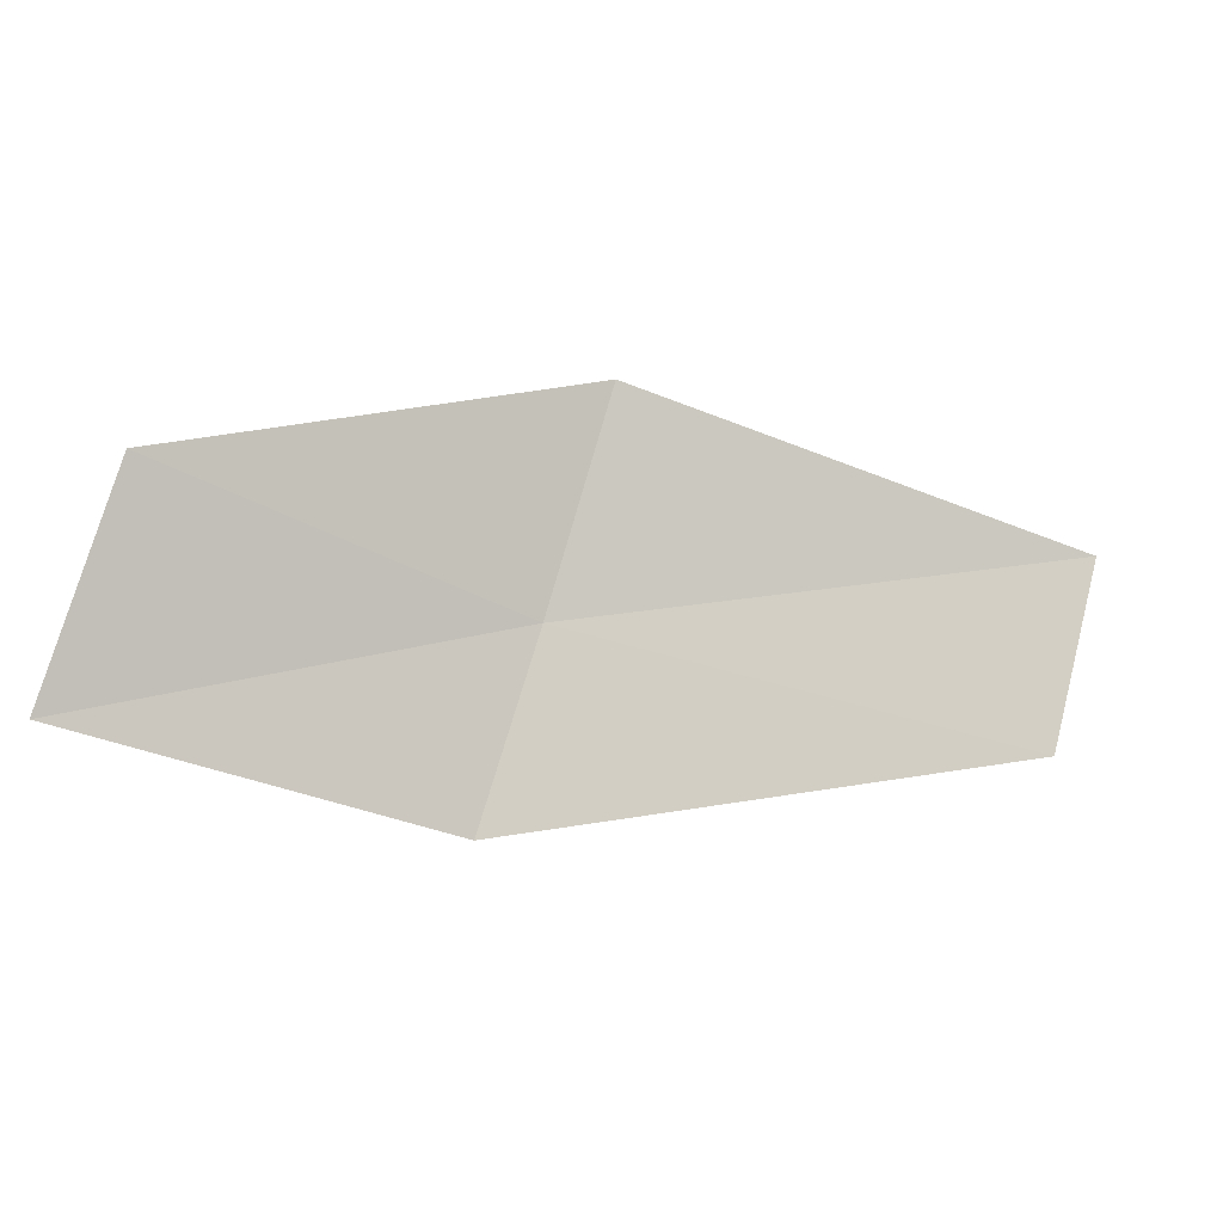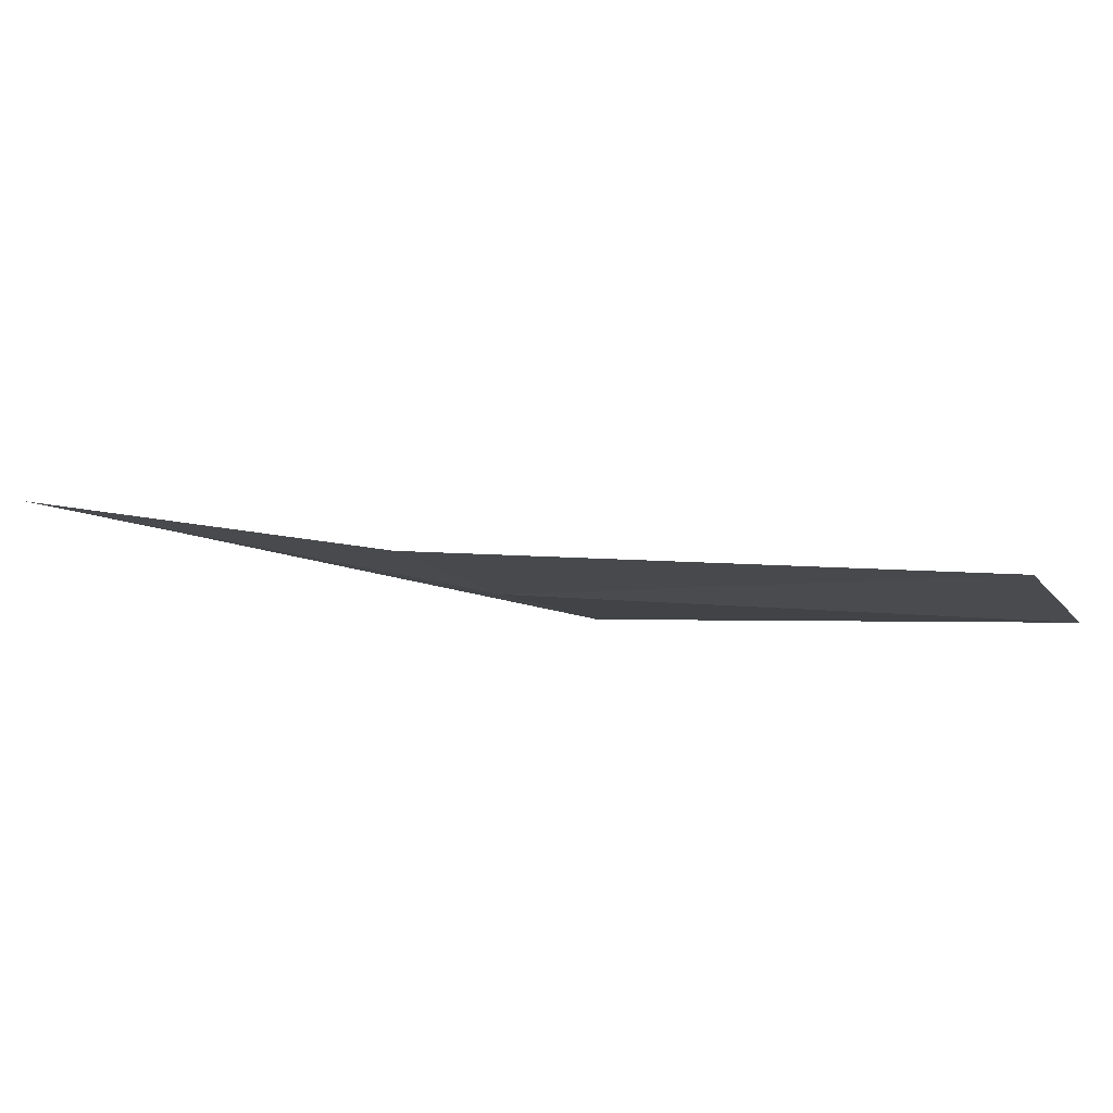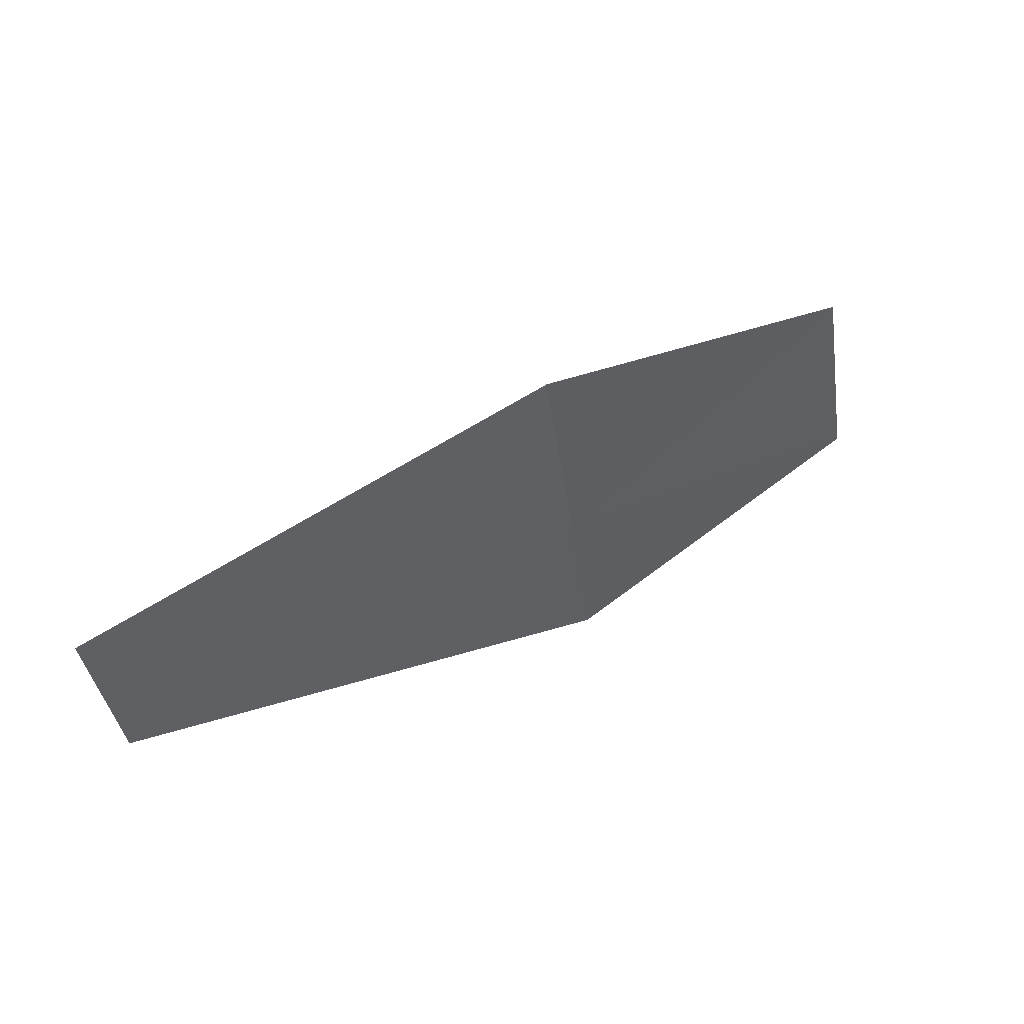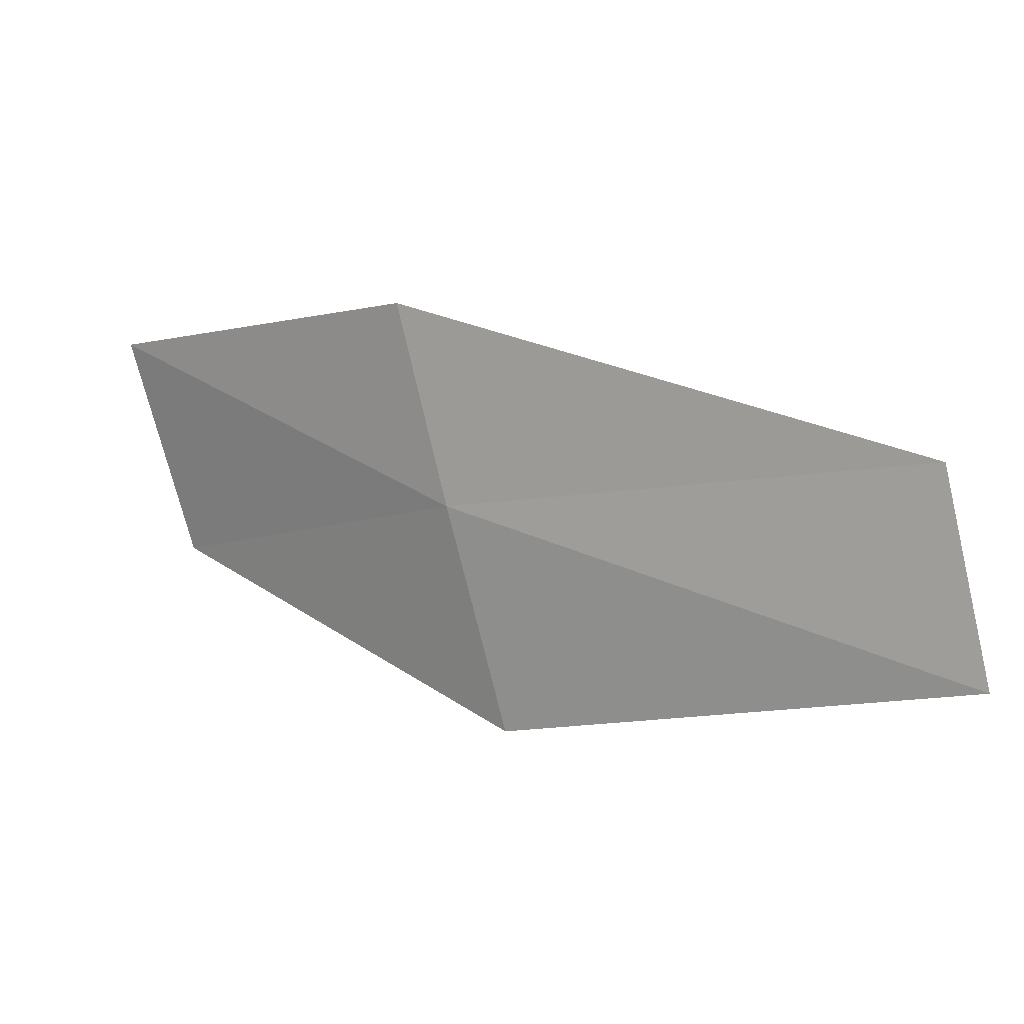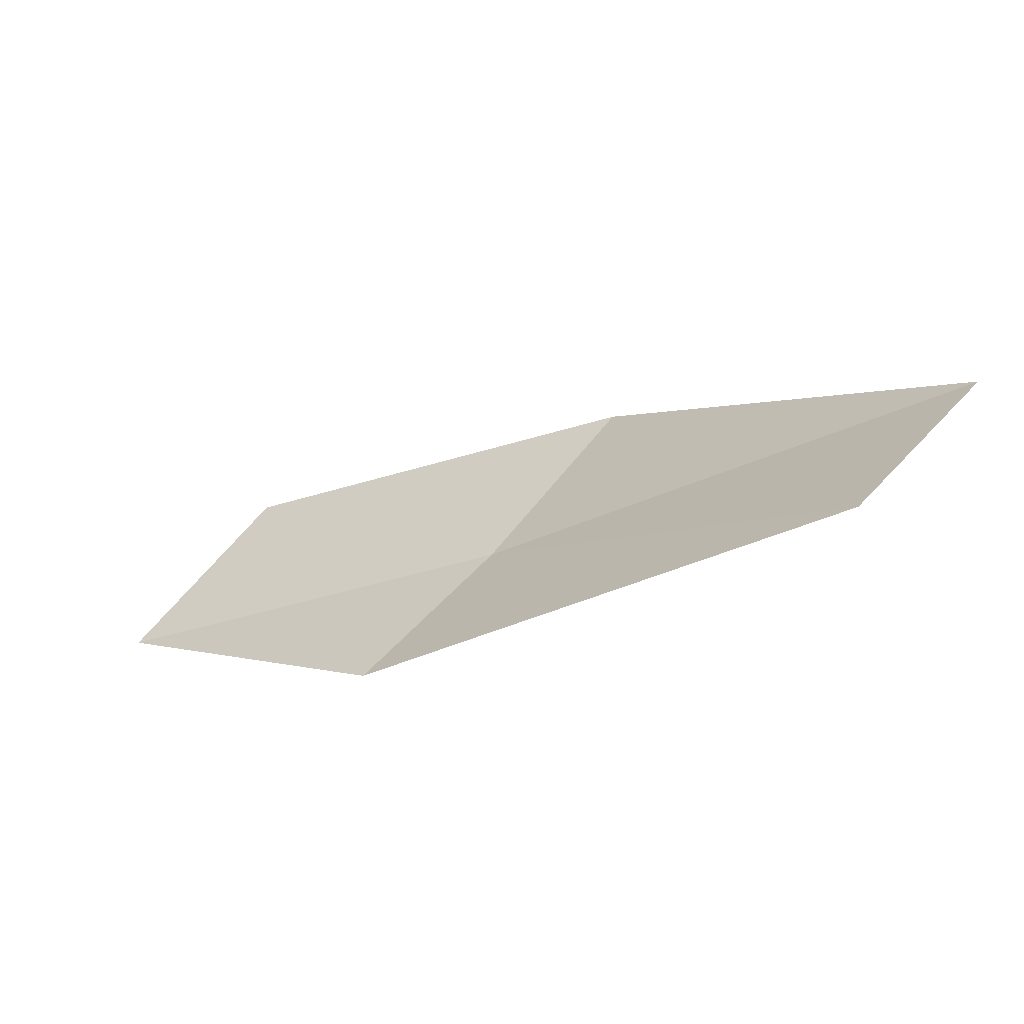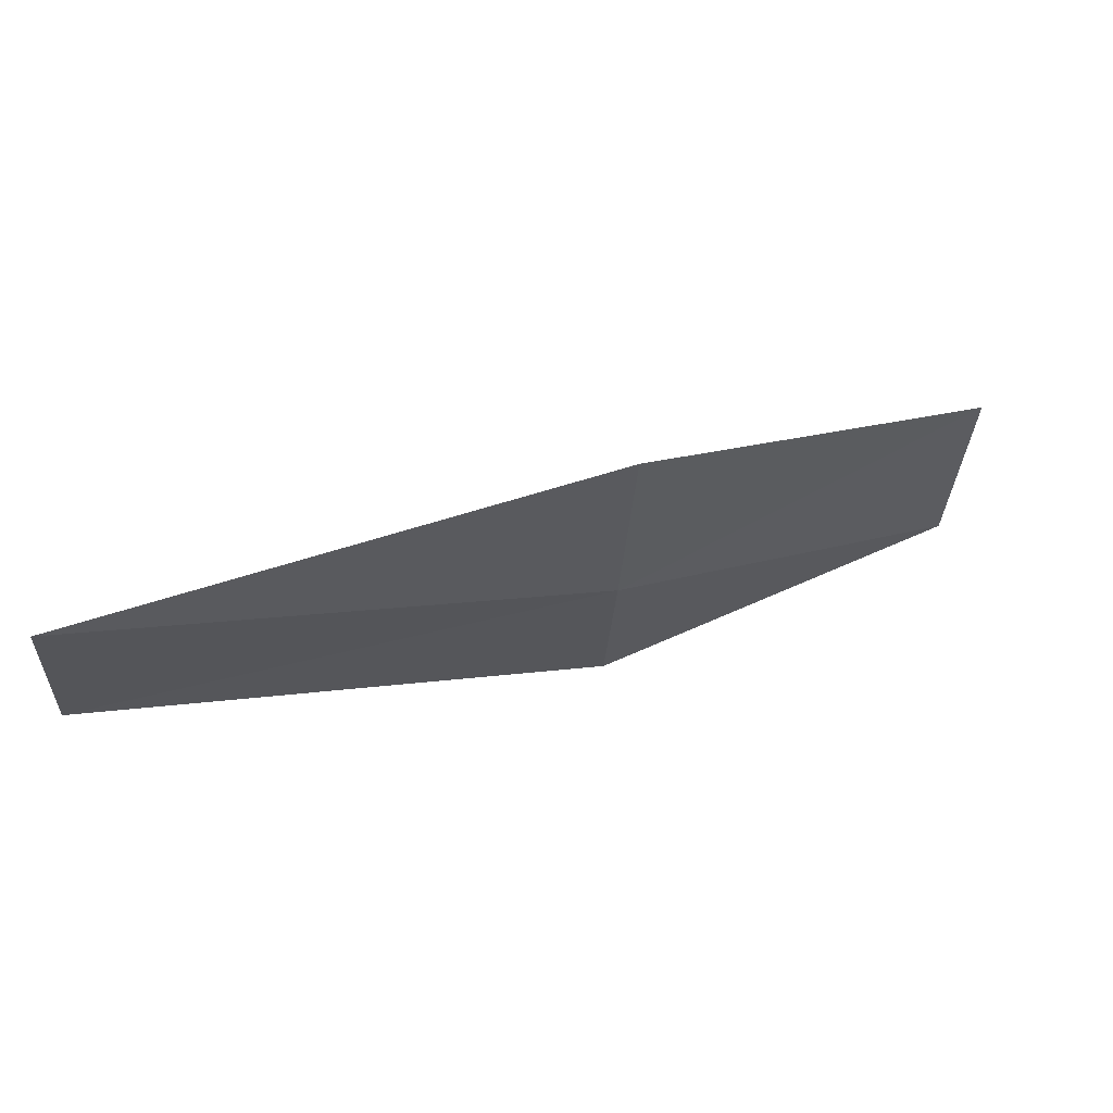
<metadata>
{"format":"obj","ext":"obj","renderer":"f3d","projection":"perspective","resolution":1024,"background":"white","views":[{"elev":21.4,"azim":-168.5,"up":"+Z"},{"elev":-71.3,"azim":-151.8,"up":"+Z"},{"elev":18.3,"azim":-4.5,"up":"+Z"},{"elev":-46.2,"azim":-174.5,"up":"+Y"},{"elev":-31.8,"azim":-113.5,"up":"+Z"},{"elev":-61.2,"azim":-15.4,"up":"+Y"}]}
</metadata>
<code>
v 12.4 -13.03 8.916
v 12.55 -12.48 8.24
v 10.43 -13.71 8.221
v 10.32 -14.28 8.894
v 12.23 -13.6 9.741
v 13.94 -11.75 8.932
v 13.74 -12.3 9.76
f 1 3 2
f 1 4 3
f 1 5 4
f 1 2 6
f 1 6 7
f 1 7 5

</code>
